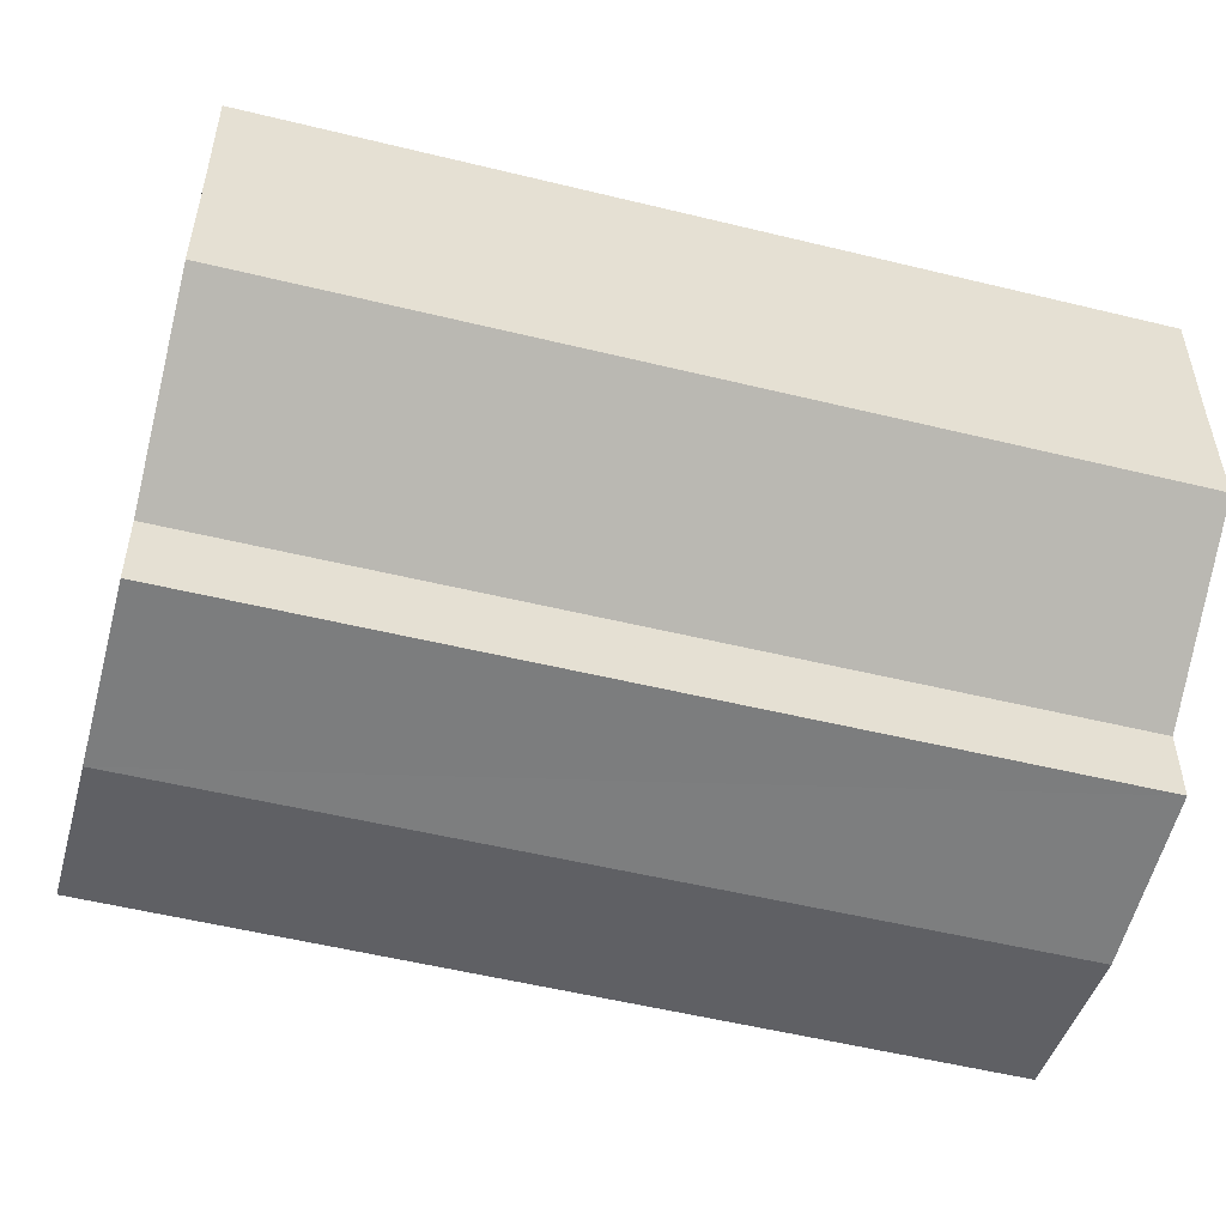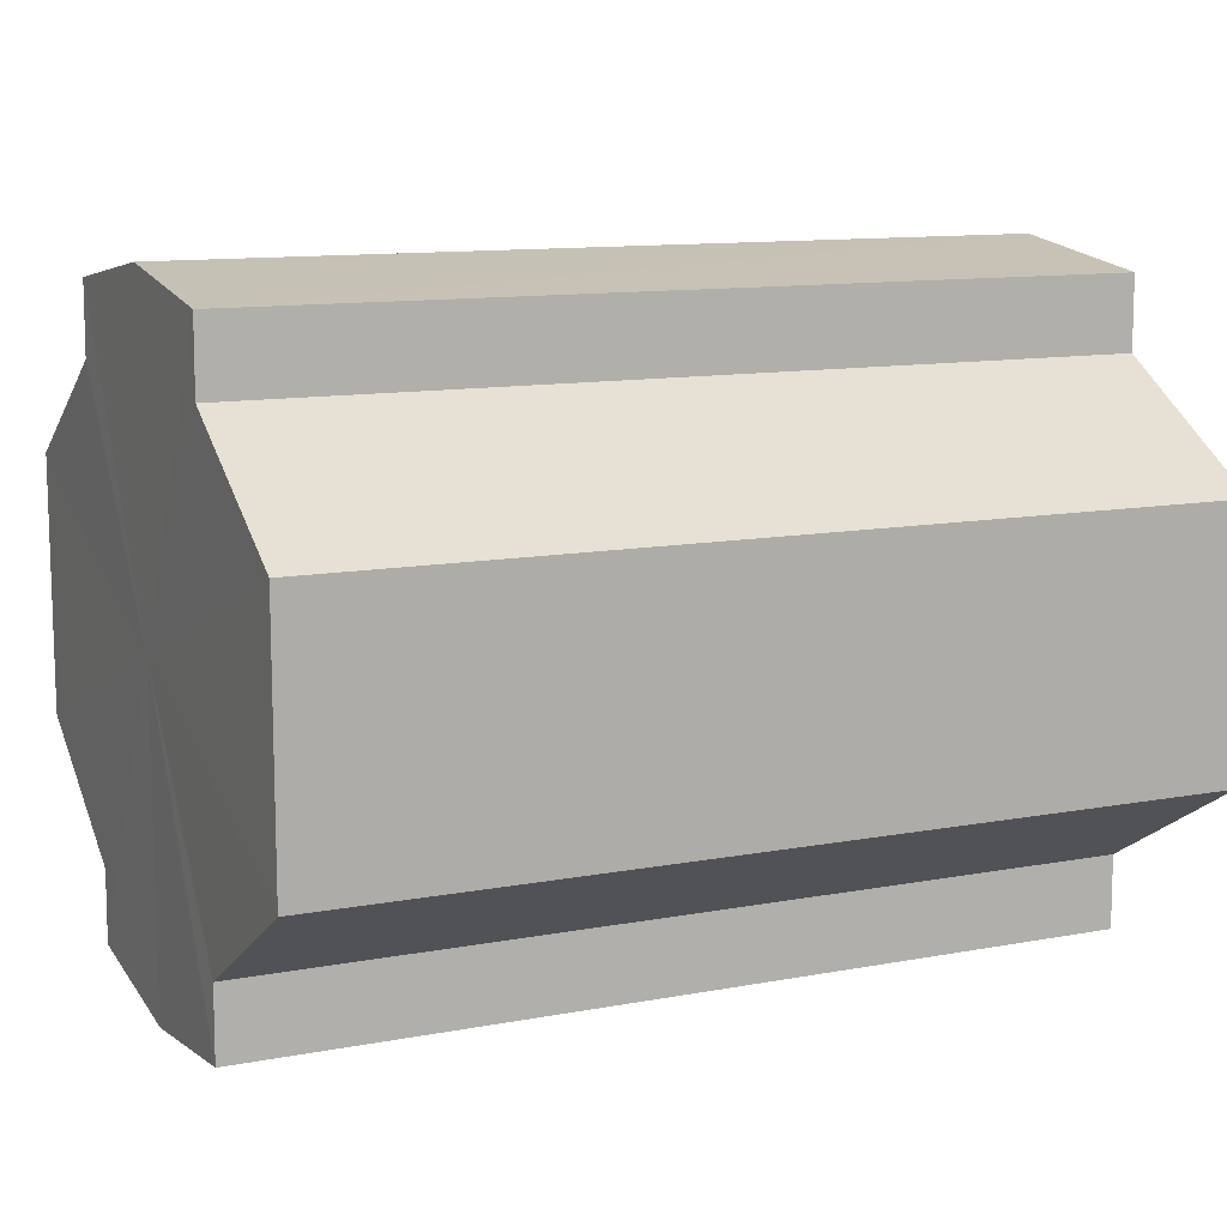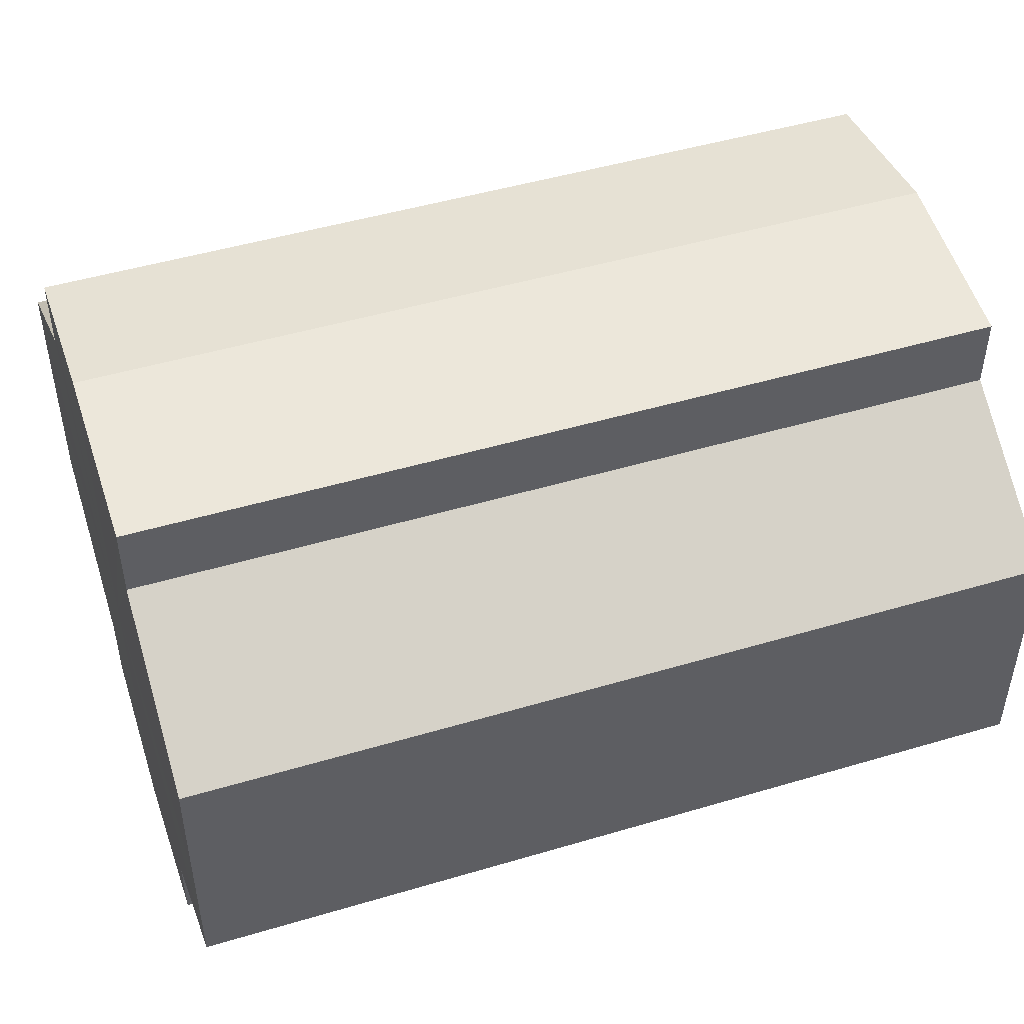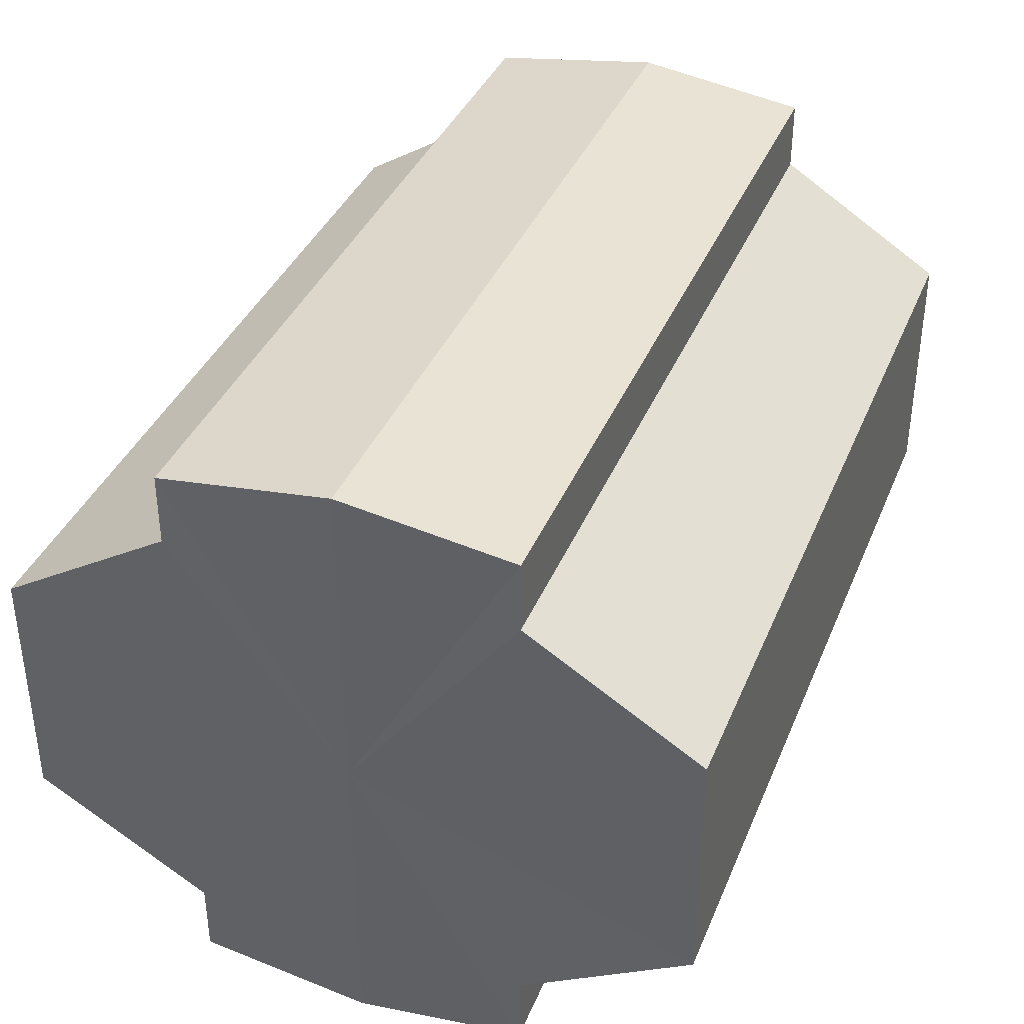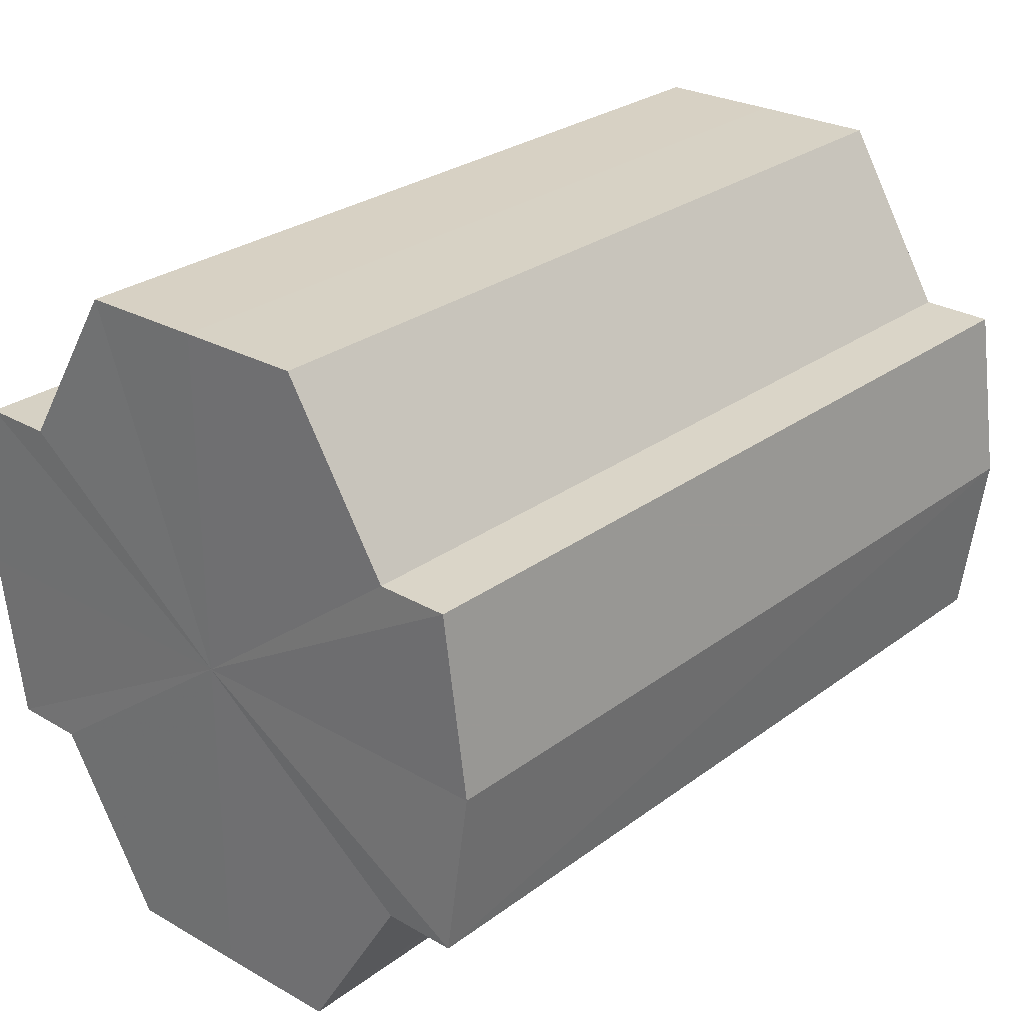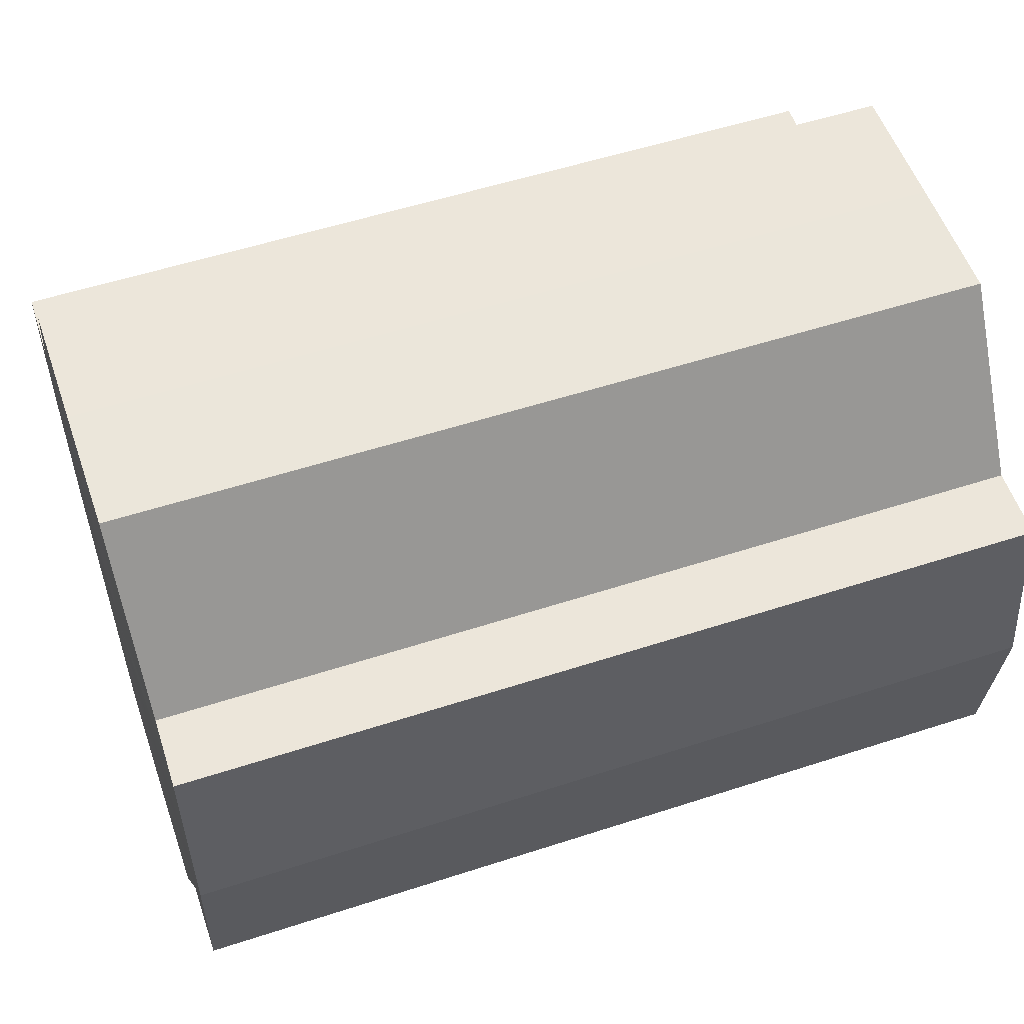
<metadata>
{"format":"obj","ext":"obj","renderer":"f3d","projection":"perspective","resolution":1024,"background":"white","views":[{"elev":-51.6,"azim":-15.0,"up":"+Z"},{"elev":11.5,"azim":155.4,"up":"+Z"},{"elev":48.1,"azim":161.6,"up":"+Z"},{"elev":38.1,"azim":-69.1,"up":"+Z"},{"elev":27.4,"azim":-48.5,"up":"+Y"},{"elev":54.5,"azim":161.0,"up":"+Y"}]}
</metadata>
<code>
o 606
v 2208 1867 18.53
v 2208 1867 18.54
v 2208 1867 18.53
v 2208 1867 18.55
v 2208 1867 18.54
v 2208 1867 18.55
v 2208 1867 18.55
v 2208 1867 18.53
v 2208 1867 18.53
v 2208 1867 18.52
v 2208 1867 18.52
v 2208 1867 18.52
v 2208 1867 18.52
v 2208 1867 18.52
v 2208 1867 18.52
v 2208 1867 18.53
v 2208 1867 18.53
v 2208 1867 18.53
v 2208 1867 18.53
v 2208 1867 18.54
v 2208 1867 18.54
v 2208 1867 18.55
v 2208 1867 18.55
v 2208 1867 18.55
v 2208 1867 18.55
v 2208 1867 18.53
v 2208 1867 18.55
v 2208 1867 18.55
v 2208 1867 18.54
v 2208 1867 18.53
v 2208 1867 18.53
v 2208 1867 18.52
v 2208 1867 18.55
v 2208 1867 18.55
v 2208 1867 18.55
v 2208 1867 18.55
v 2208 1867 18.55
v 2208 1867 18.55
v 2208 1867 18.54
v 2208 1867 18.55
v 2208 1867 18.55
v 2208 1867 18.55
v 2208 1867 18.55
v 2208 1867 18.53
v 2208 1867 18.53
v 2208 1867 18.52
v 2208 1867 18.52
v 2208 1867 18.52
v 2208 1867 18.52
v 2208 1867 18.52
v 2208 1867 18.52
v 2208 1867 18.53
v 2208 1867 18.52
v 2208 1867 18.52
v 2208 1867 18.52
v 2208 1867 18.53
v 2208 1867 18.53
v 2208 1867 18.52
v 2208 1867 18.52
v 2208 1867 18.54
v 2208 1867 18.53
v 2208 1867 18.52
v 2208 1867 18.52
v 2208 1867 18.52
v 2208 1867 18.52
v 2208 1867 18.55
v 2208 1867 18.54
v 2208 1867 18.55
v 2208 1867 18.55
v 2208 1867 18.55
v 2208 1867 18.55
v 2208 1867 18.54
v 2208 1867 18.55
v 2208 1867 18.53
v 2208 1867 18.54
v 2208 1867 18.53
v 2208 1867 18.53
v 2208 1867 18.52
v 2208 1867 18.53
v 2208 1867 18.52
v 2208 1867 18.52
v 2208 1867 18.53
v 2208 1867 18.53
v 2208 1867 18.54
v 2208 1867 18.53
v 2208 1867 18.55
v 2208 1867 18.52
v 2208 1867 18.55
v 2208 1867 18.52
v 2208 1867 18.55
v 2208 1867 18.52
v 2208 1867 18.55
v 2208 1867 18.52
v 2208 1867 18.55
v 2208 1867 18.52
v 2208 1867 18.54
v 2208 1867 18.53
v 2208 1867 18.53
f 1 2 3
f 2 4 5
f 4 6 7
f 8 1 9
f 10 8 11
f 12 10 13
f 13 14 15
f 15 16 17
f 17 18 19
f 19 20 21
f 21 22 23
f 23 24 25
f 26 24 27
f 26 28 24
f 26 27 29
f 26 29 30
f 26 30 31
f 26 31 32
f 26 33 28
f 34 33 35
f 26 36 33
f 37 38 34
f 26 39 36
f 40 41 37
f 41 42 43
f 26 44 39
f 26 45 44
f 26 46 45
f 26 47 46
f 26 48 47
f 26 49 48
f 26 32 49
f 50 47 51
f 52 53 50
f 54 49 55
f 56 57 52
f 58 59 54
f 60 61 56
f 62 63 58
f 63 64 65
f 66 67 60
f 68 69 66
f 70 71 68
f 71 72 73
f 72 74 75
f 74 76 77
f 76 78 79
f 78 80 81
f 82 83 84
f 82 85 83
f 82 84 86
f 82 87 85
f 82 86 88
f 82 89 87
f 82 88 90
f 82 91 89
f 82 90 92
f 82 93 91
f 82 92 94
f 82 95 93
f 82 94 96
f 82 97 95
f 82 96 98
f 82 98 97

</code>
